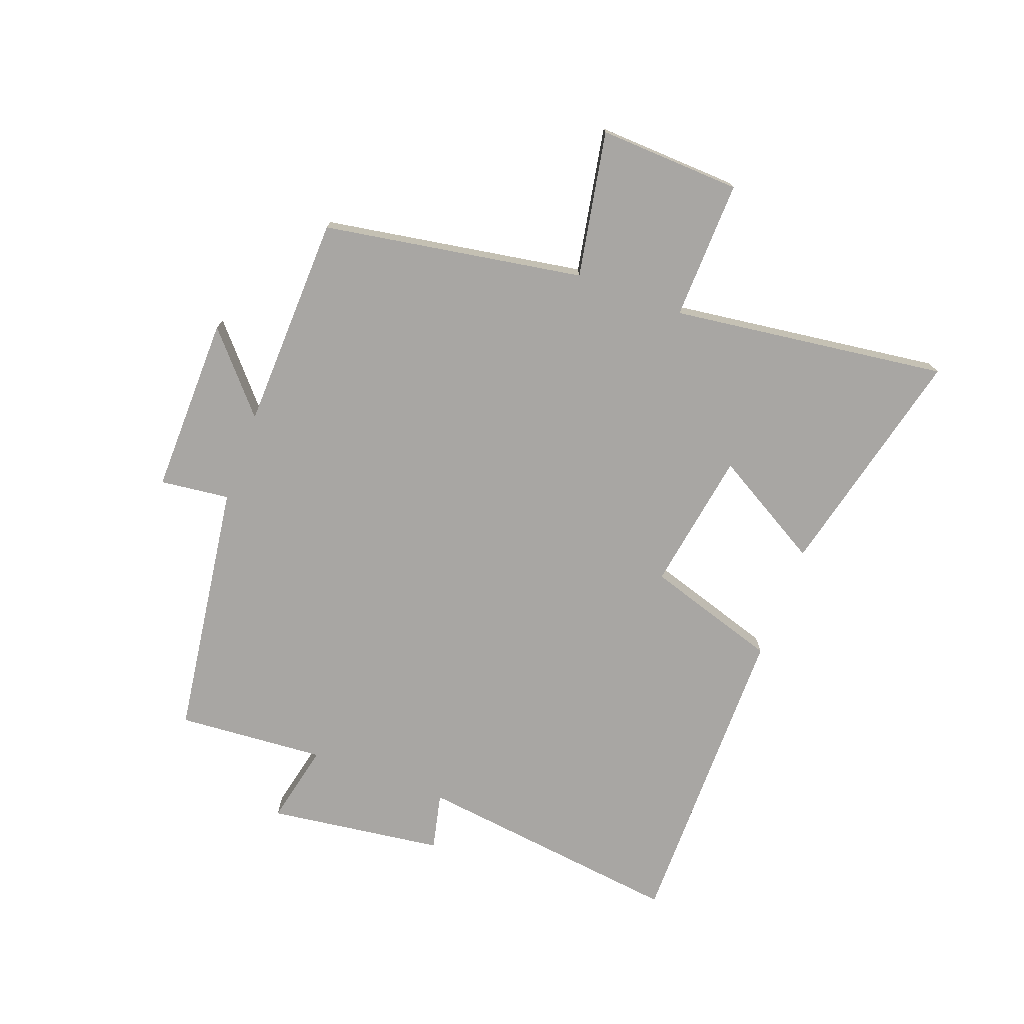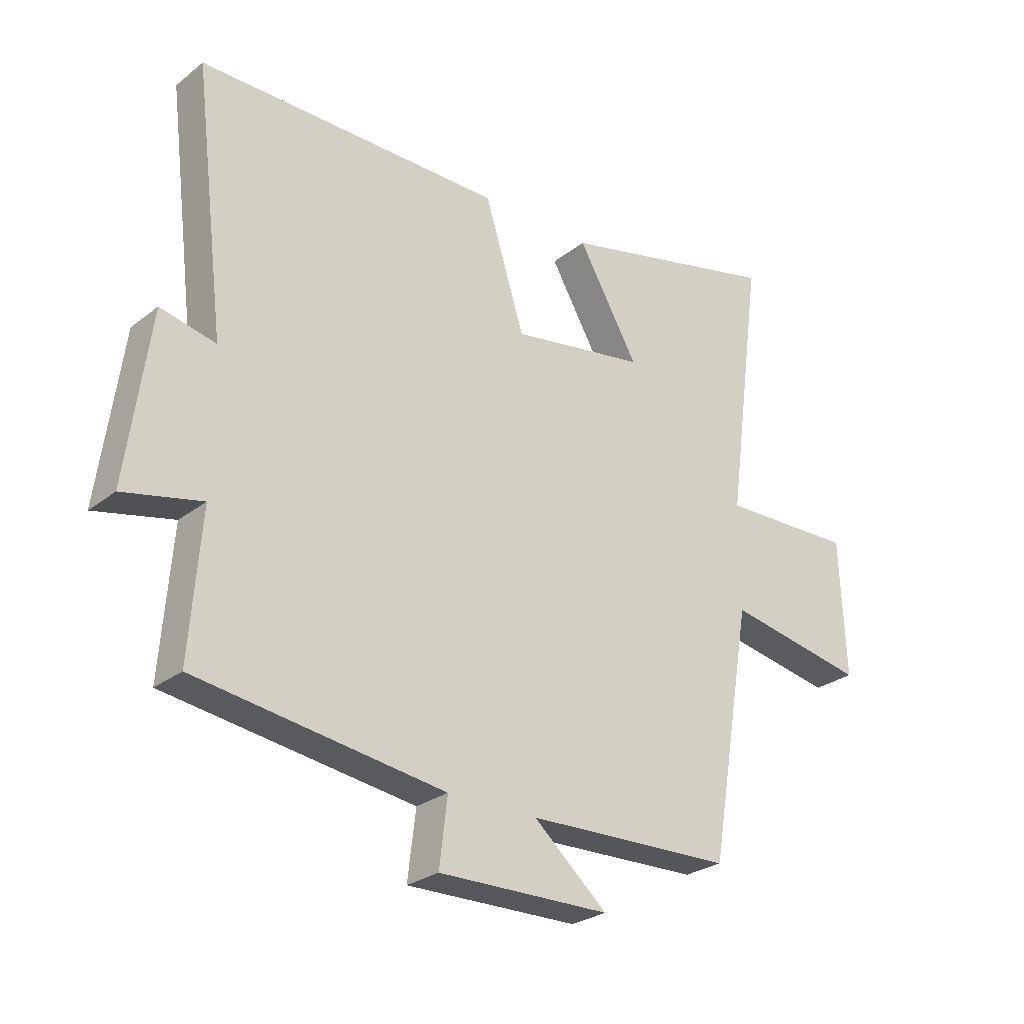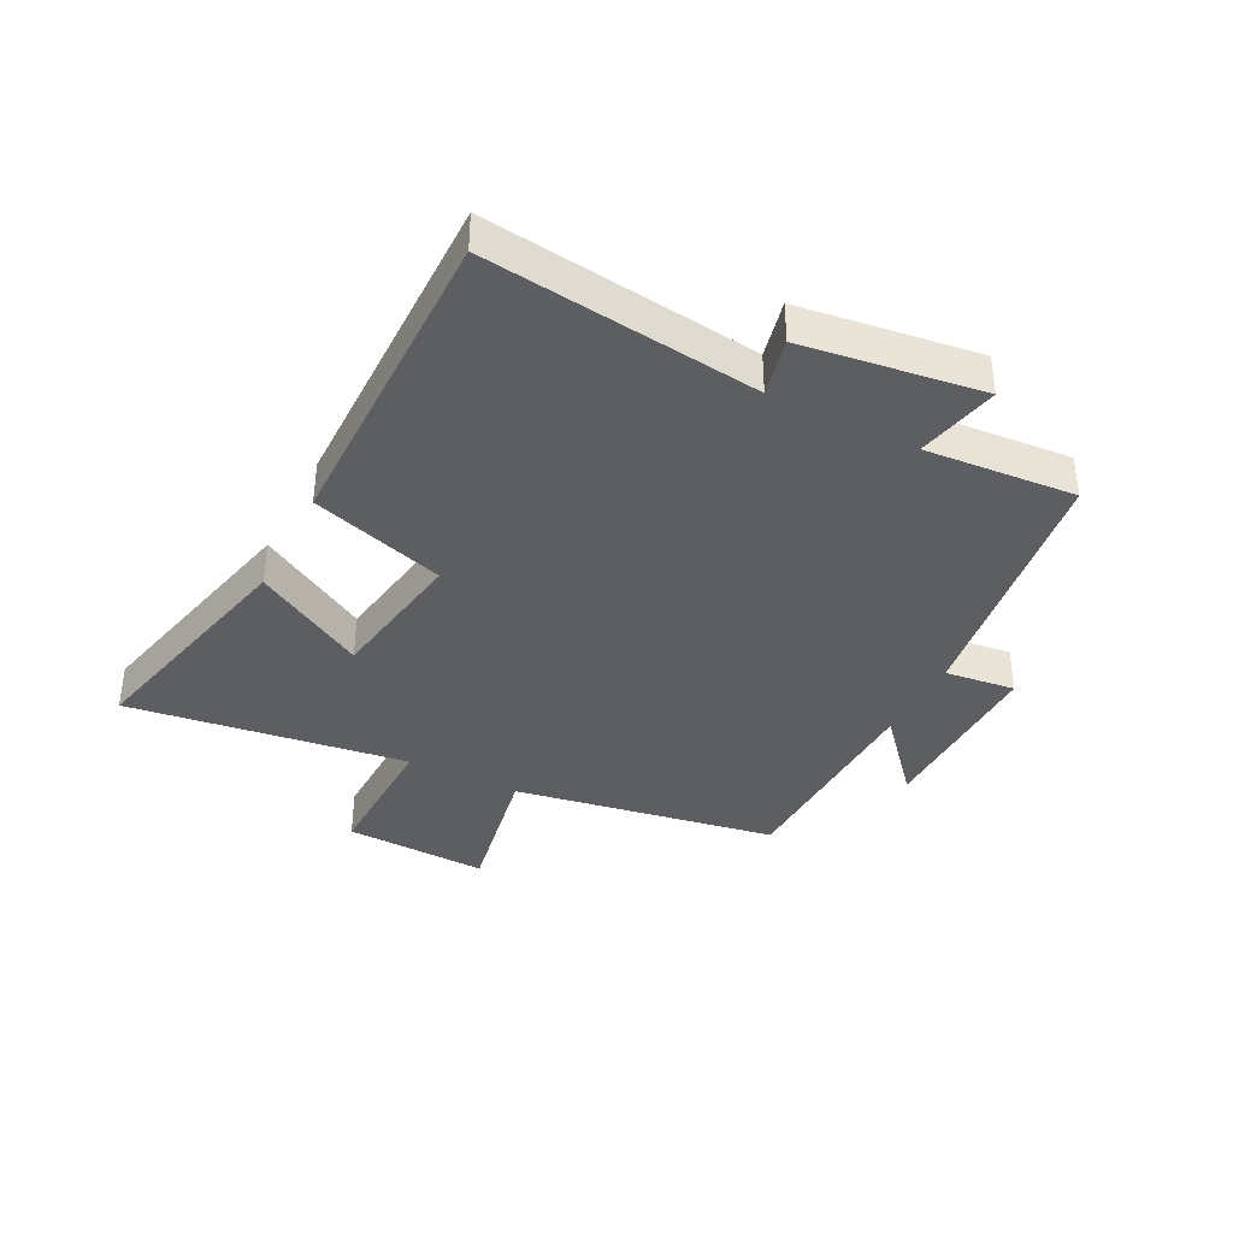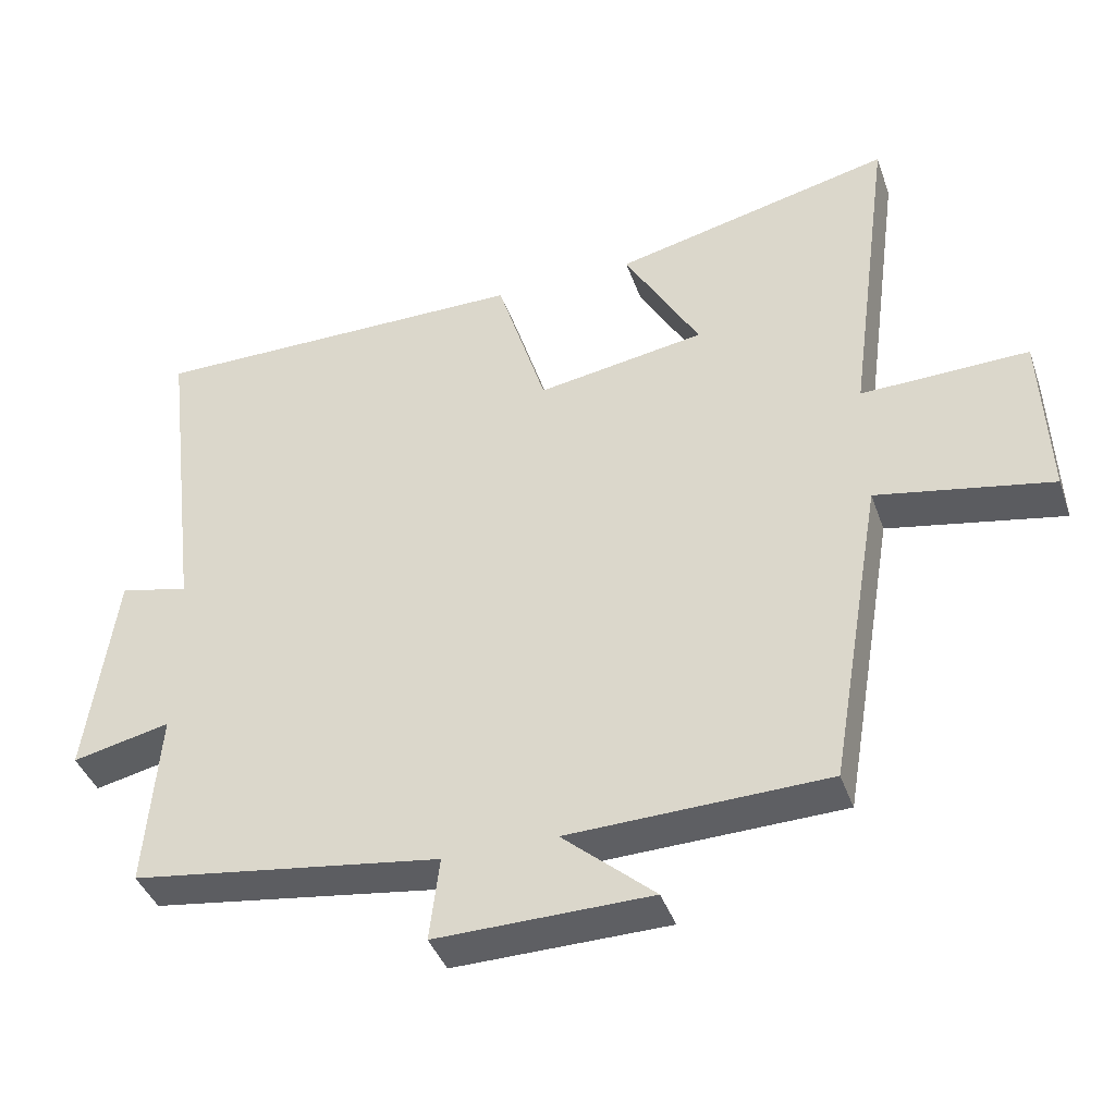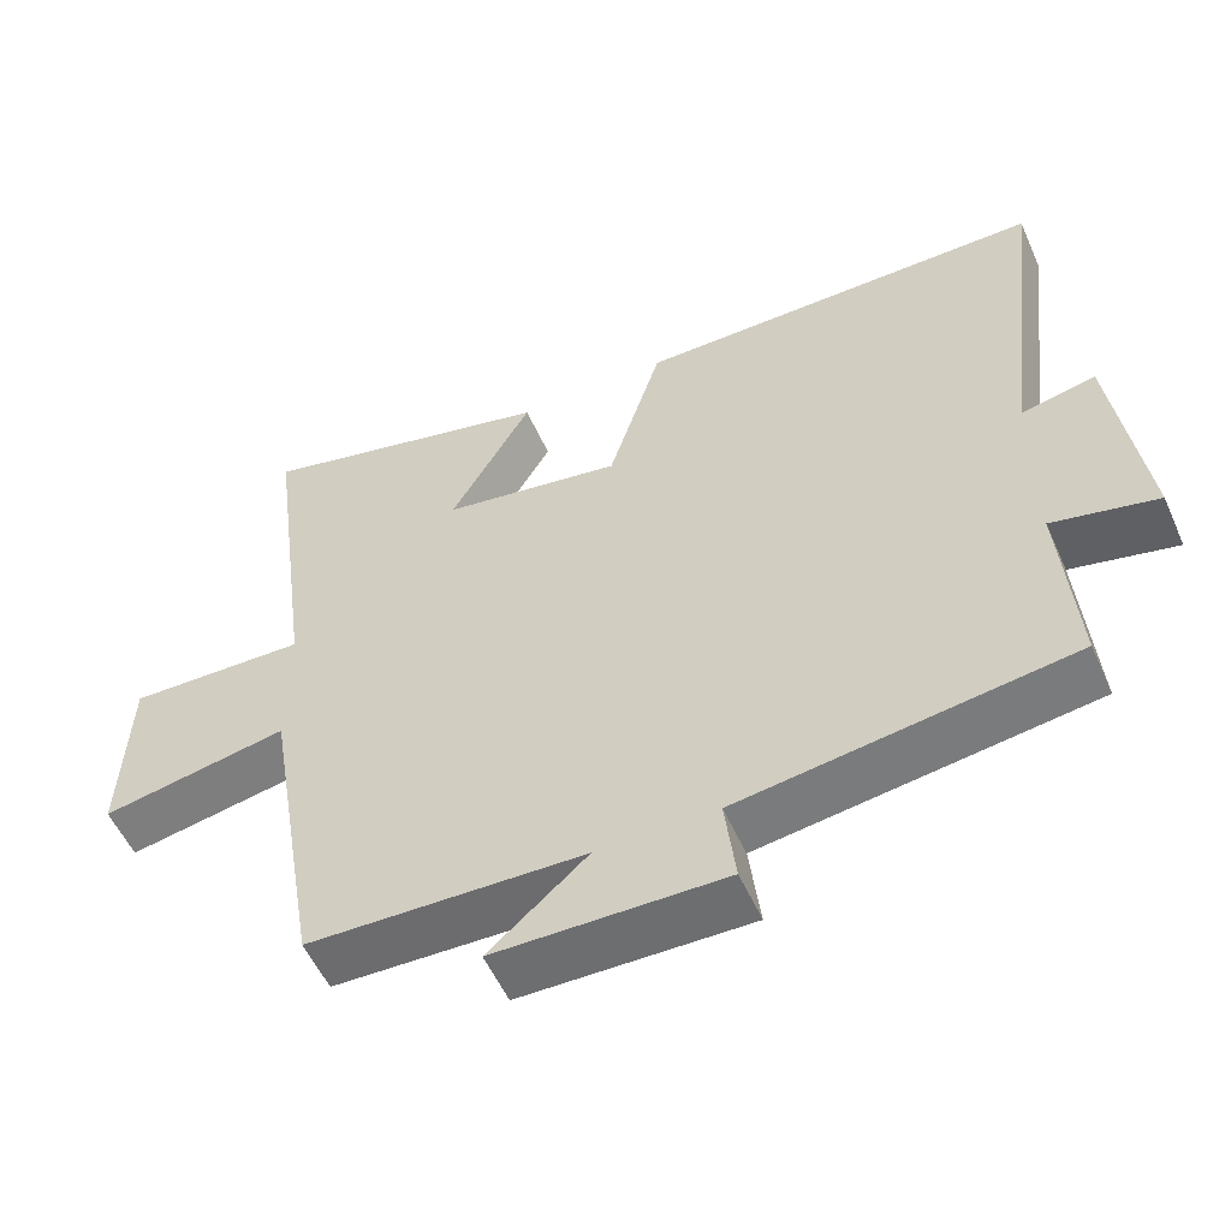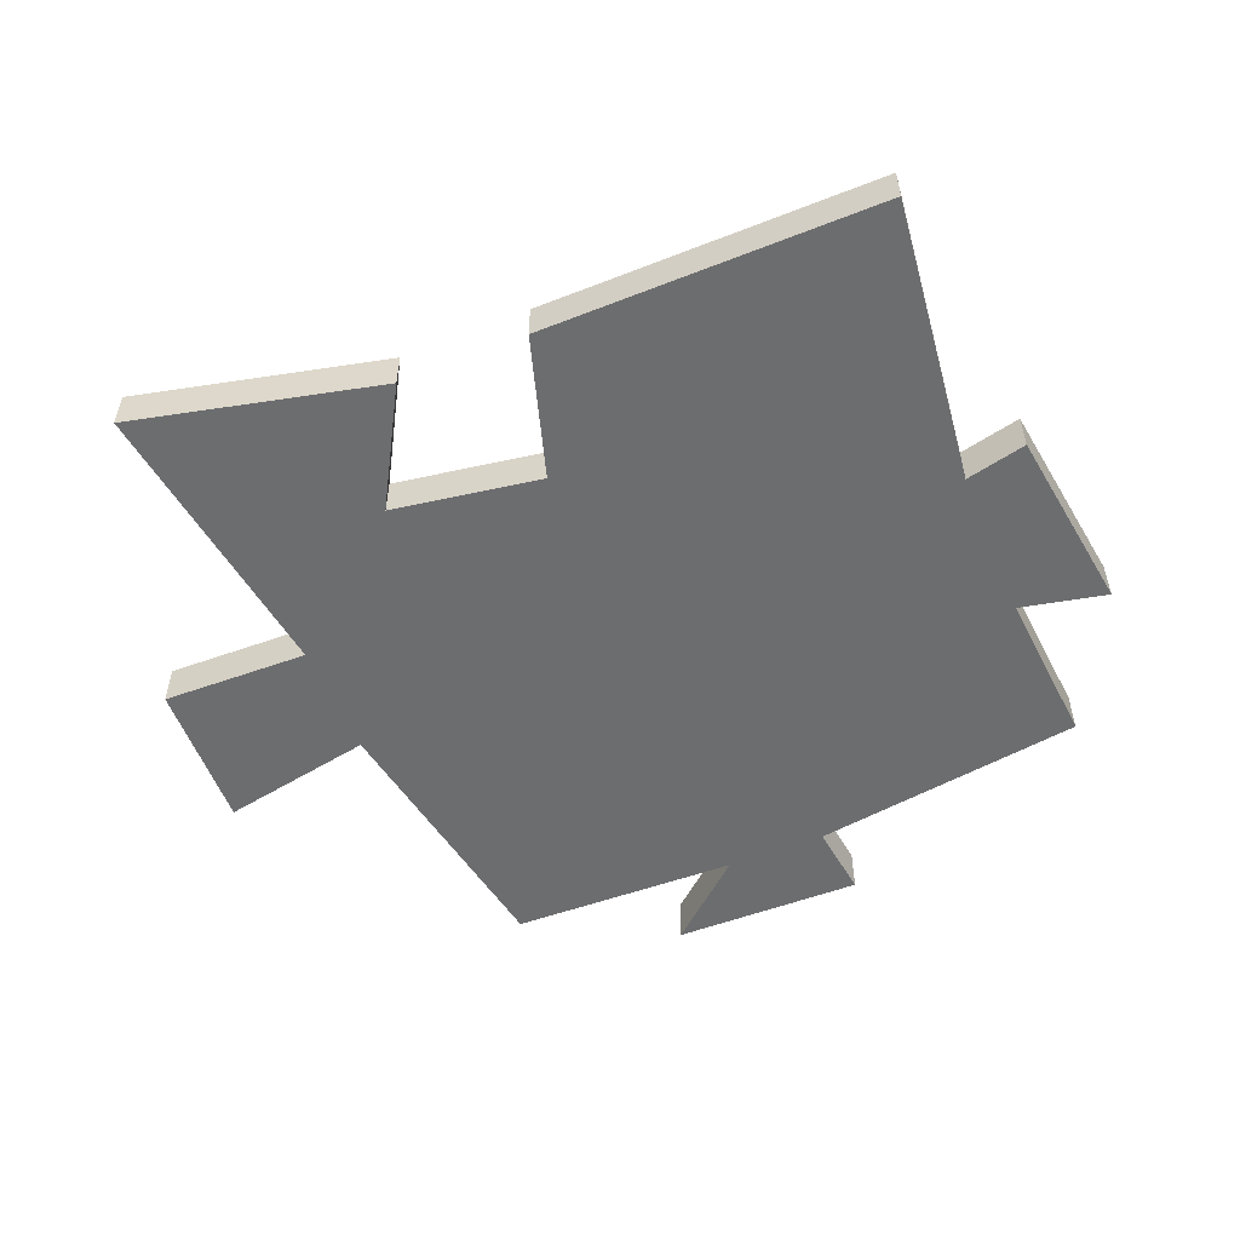
<metadata>
{"format":"obj","ext":"obj","renderer":"f3d","projection":"perspective","resolution":1024,"background":"white","views":[{"elev":-74.3,"azim":-110.5,"up":"+Y"},{"elev":-26.9,"azim":140.2,"up":"+Z"},{"elev":-37.9,"azim":63.0,"up":"+Y"},{"elev":-40.6,"azim":-161.4,"up":"+Z"},{"elev":-54.6,"azim":23.8,"up":"+Z"},{"elev":-53.9,"azim":22.5,"up":"+Y"}]}
</metadata>
<code>
v -0.562 0.07 0.592
v -0.173 0.07 0.5
v -0.278 0.07 0.317
v -0.044 0.07 0.279
v 0.025 0.07 0.5
v 0.555 0.07 0.502
v 0.5 0.07 0.052
v 0.596 0.07 0.074
v 0.636 0.07 -0.22
v 0.5 0.07 -0.19
v 0.519 0.07 -0.438
v 0.089 0.07 -0.5
v 0.103 0.07 -0.616
v -0.195 0.07 -0.612
v -0.067 0.07 -0.5
v -0.426 0.07 -0.49
v -0.5 0.07 -0.055
v -0.743 0.07 -0.101
v -0.733 0.07 0.137
v -0.5 0.07 0.131
v -0.562 0 0.592
v -0.173 0 0.5
v -0.278 0 0.317
v -0.044 0 0.279
v 0.025 0 0.5
v 0.555 0 0.502
v 0.5 0 0.052
v 0.596 0 0.074
v 0.636 0 -0.22
v 0.5 0 -0.19
v 0.519 0 -0.438
v 0.089 0 -0.5
v 0.103 0 -0.616
v -0.195 0 -0.612
v -0.067 0 -0.5
v -0.426 0 -0.49
v -0.5 0 -0.055
v -0.743 0 -0.101
v -0.733 0 0.137
v -0.5 0 0.131
f 17 18 19 20
f 15 16 17 20
f 15 20 1
f 12 13 14 15
f 10 11 12 15
f 7 8 9 10
f 7 10 15
f 4 5 6 7
f 3 4 7 15
f 1 2 3
f 1 3 15
f 40 39 38 37
f 40 37 36 35
f 21 40 35
f 35 34 33 32
f 35 32 31 30
f 30 29 28 27
f 35 30 27
f 27 26 25 24
f 35 27 24 23
f 23 22 21
f 35 23 21
f 1 21 22 2
f 2 22 23 3
f 3 23 24 4
f 4 24 25 5
f 5 25 26 6
f 6 26 27 7
f 7 27 28 8
f 8 28 29 9
f 9 29 30 10
f 10 30 31 11
f 11 31 32 12
f 12 32 33 13
f 13 33 34 14
f 14 34 35 15
f 15 35 36 16
f 16 36 37 17
f 17 37 38 18
f 18 38 39 19
f 19 39 40 20
f 20 40 21 1

</code>
